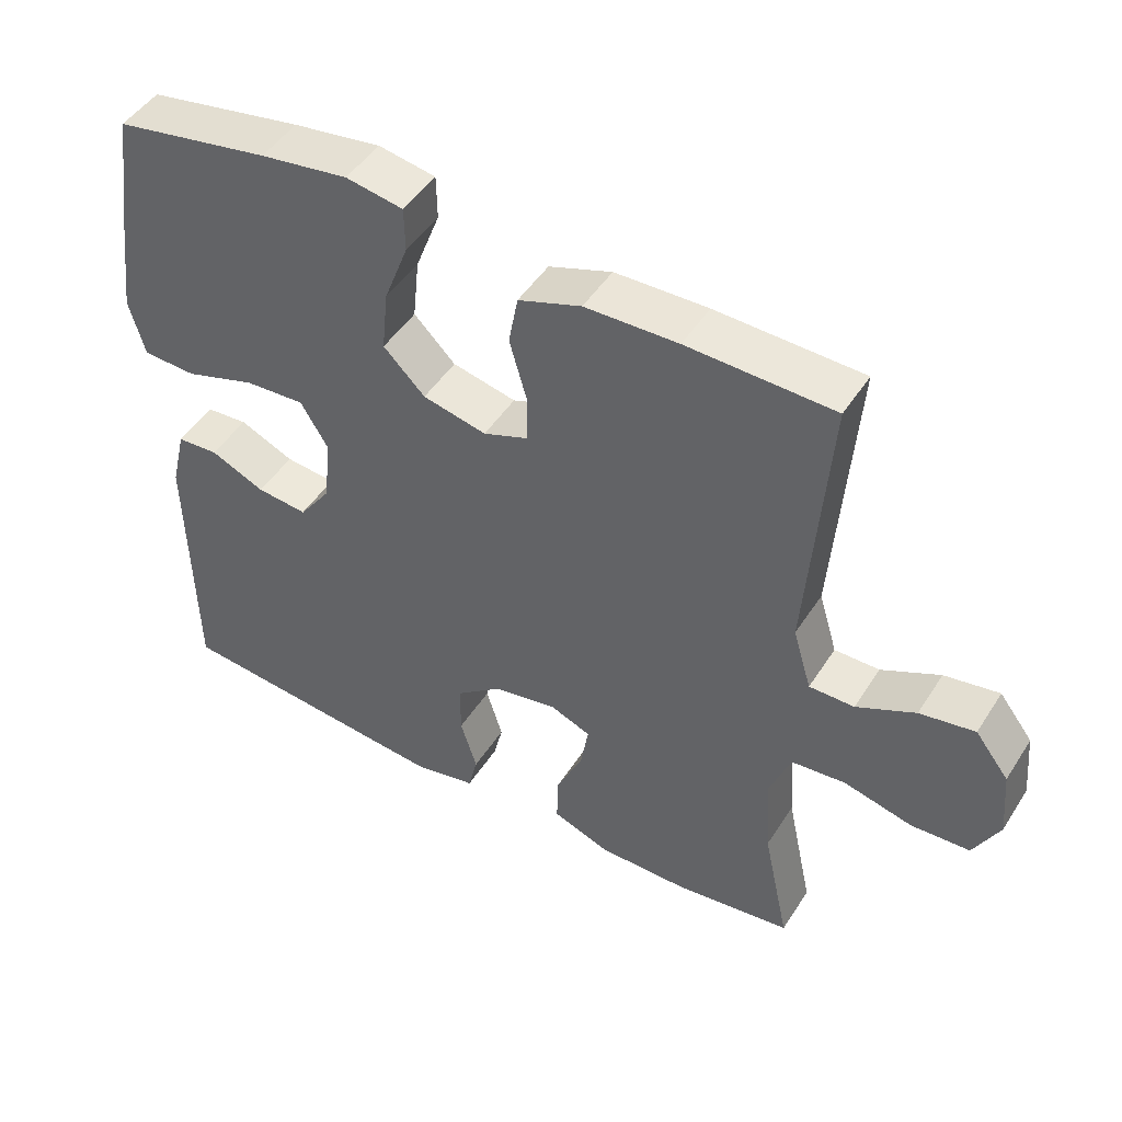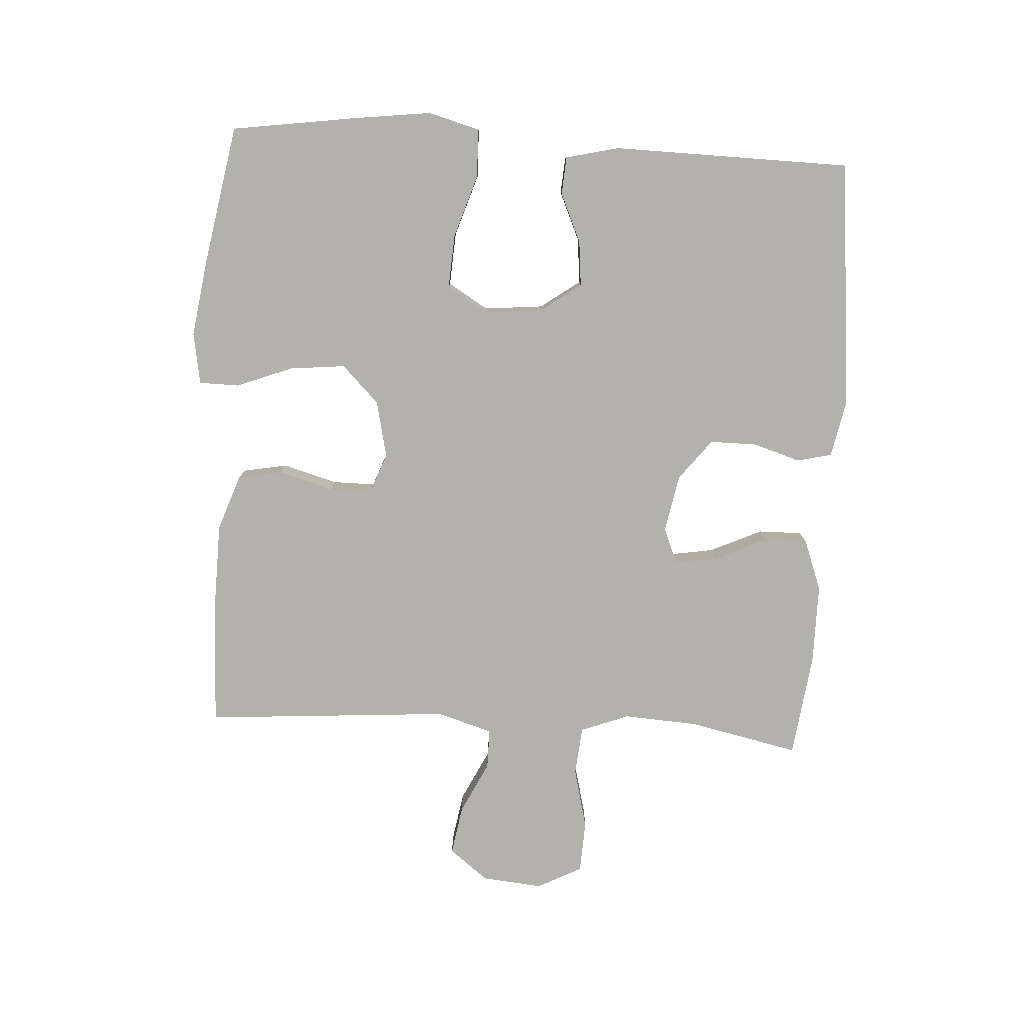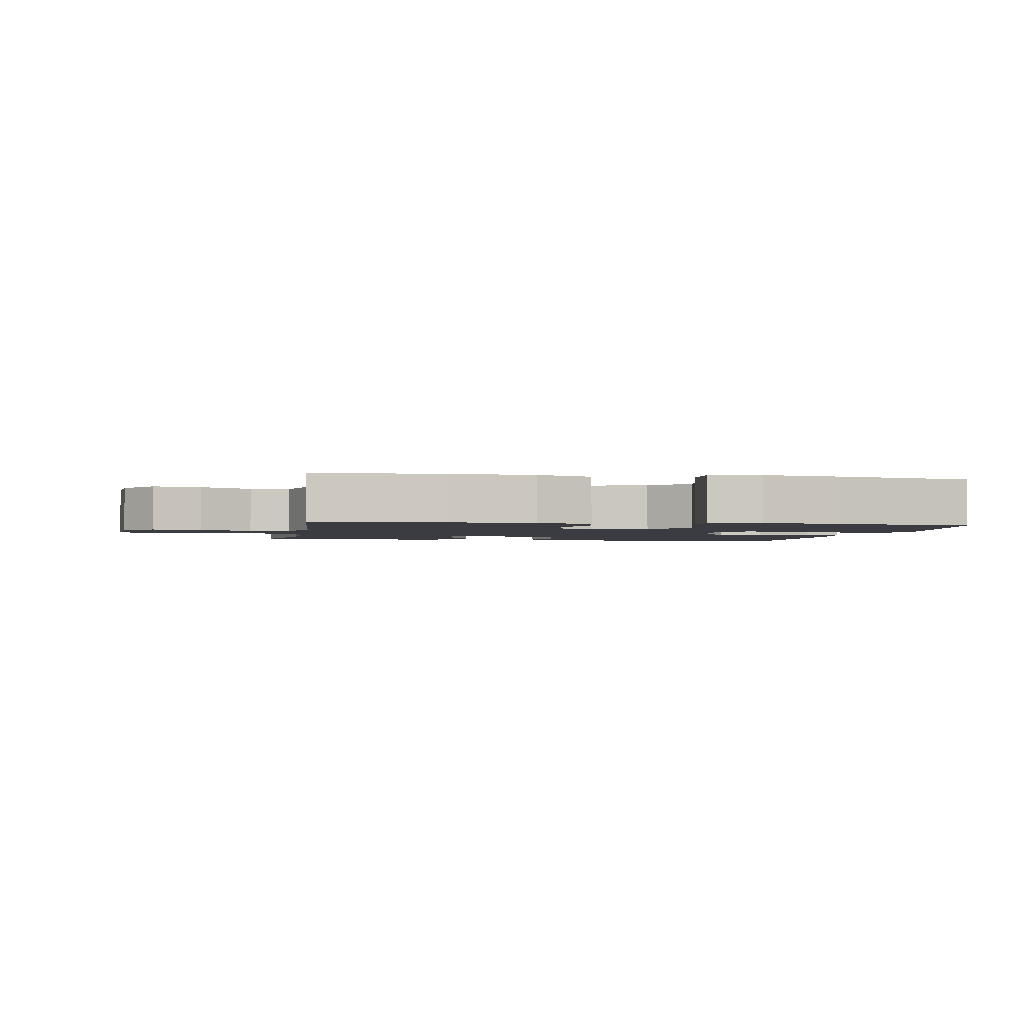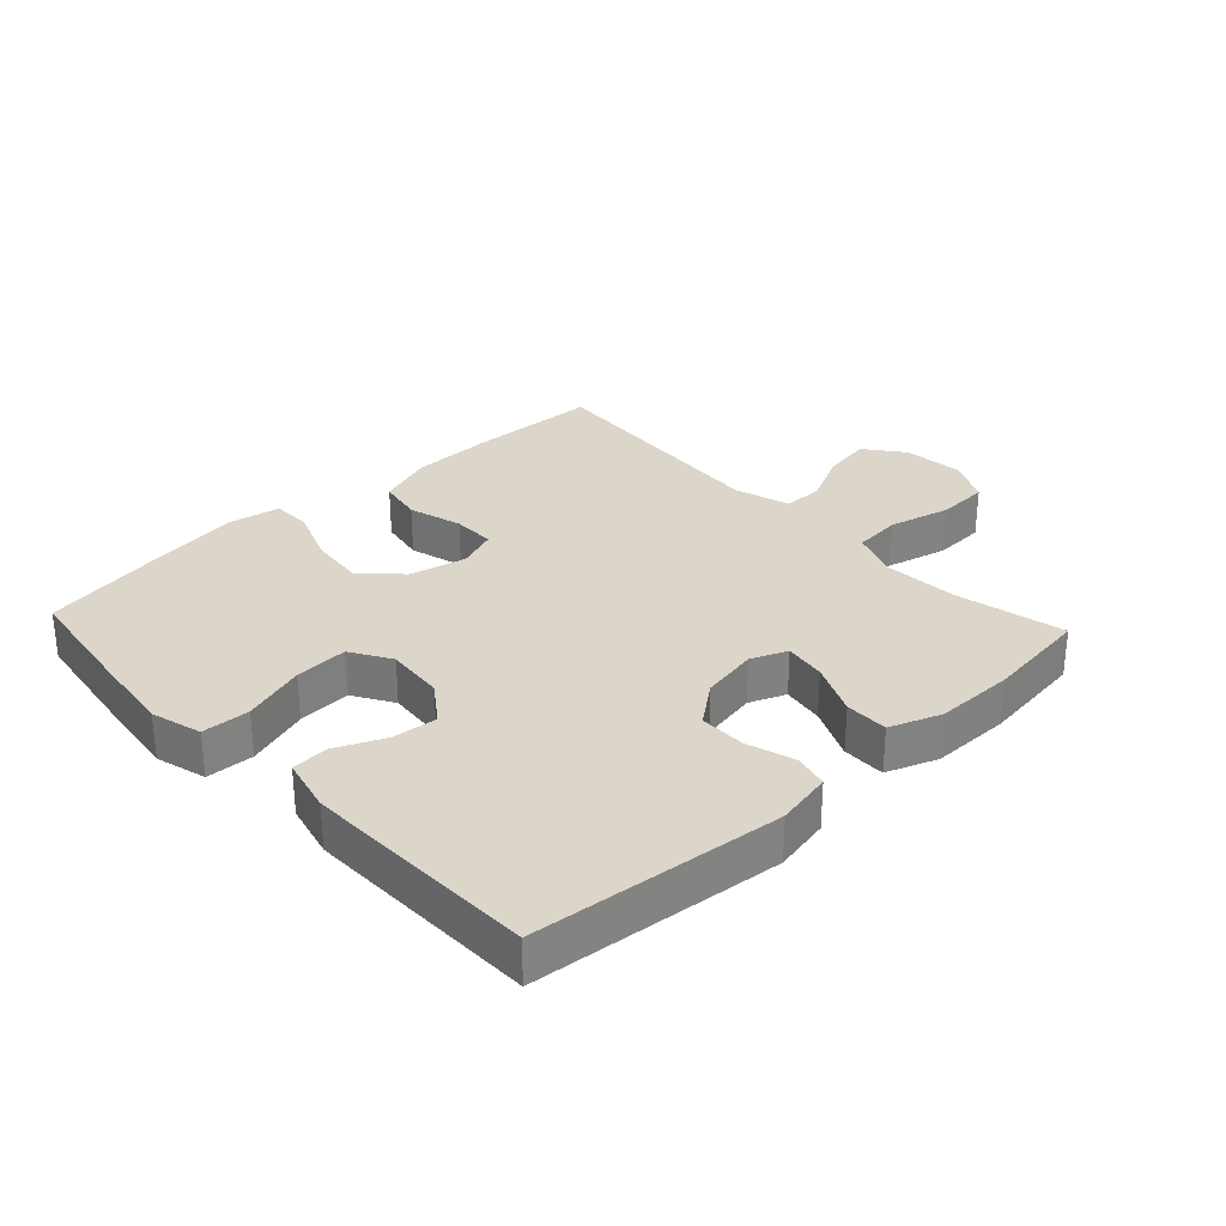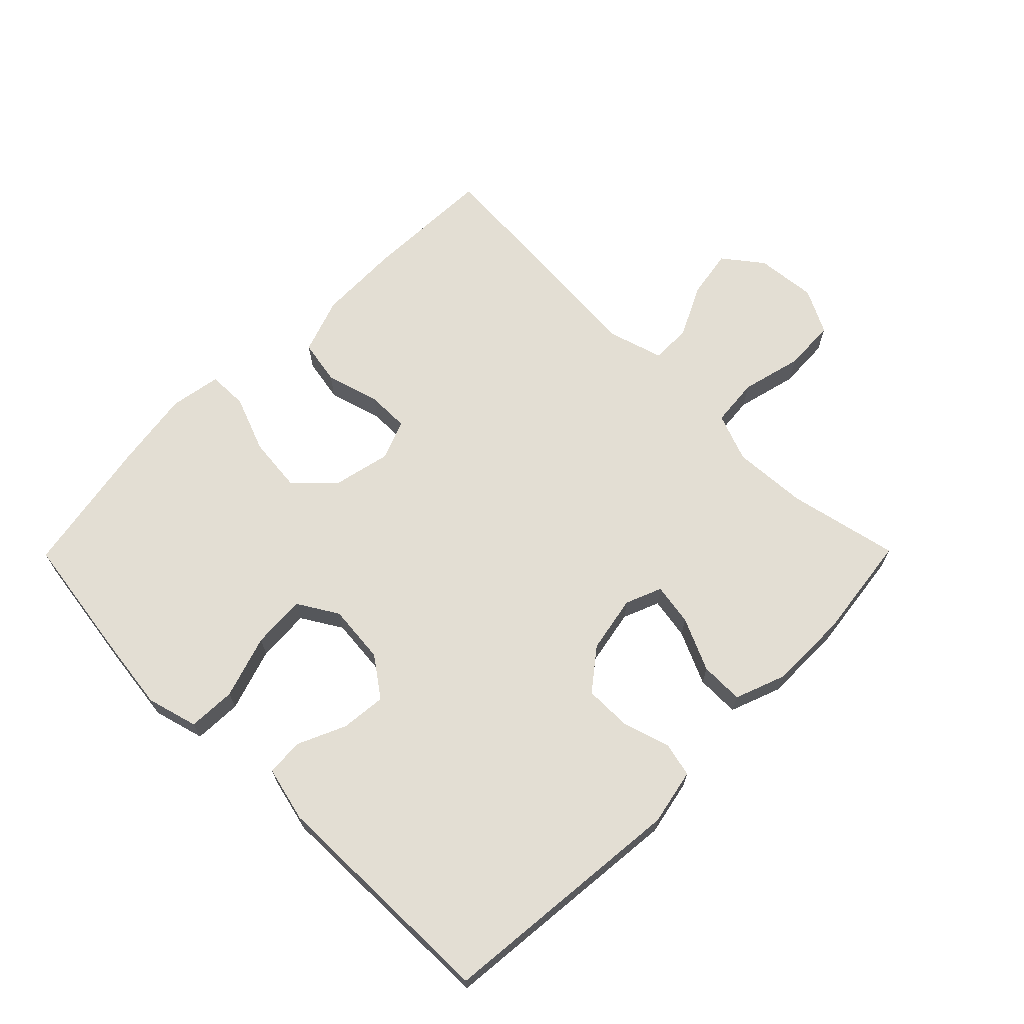
<metadata>
{"format":"obj","ext":"obj","renderer":"f3d","projection":"perspective","resolution":1024,"background":"white","views":[{"elev":47.5,"azim":-148.9,"up":"+Z"},{"elev":-79.1,"azim":86.6,"up":"+Y"},{"elev":-2.2,"azim":-9.9,"up":"+Y"},{"elev":30.0,"azim":137.0,"up":"+Y"},{"elev":67.2,"azim":134.7,"up":"+Y"}]}
</metadata>
<code>
v -0.5 0.07 -0.5
v -0.463 0.07 -0.327
v -0.456 0.07 -0.21
v -0.485 0.07 -0.134
v -0.561 0.07 -0.127
v -0.657 0.07 -0.151
v -0.739 0.07 -0.147
v -0.775 0.07 -0.077
v -0.766 0.07 0.018
v -0.719 0.07 0.079
v -0.642 0.07 0.066
v -0.56 0.07 0.026
v -0.497 0.07 0.026
v -0.471 0.07 0.113
v -0.5 0.07 0.5
v -0.295 0.07 0.507
v -0.165 0.07 0.504
v -0.077 0.07 0.473
v -0.064 0.07 0.403
v -0.088 0.07 0.318
v -0.088 0.07 0.251
v -0.025 0.07 0.227
v 0.064 0.07 0.247
v 0.122 0.07 0.305
v 0.113 0.07 0.392
v 0.079 0.07 0.481
v 0.08 0.07 0.543
v 0.16 0.07 0.557
v 0.283 0.07 0.539
v 0.5 0.07 0.5
v 0.528 0.07 0.308
v 0.544 0.07 0.183
v 0.522 0.07 0.103
v 0.447 0.07 0.1
v 0.348 0.07 0.132
v 0.264 0.07 0.137
v 0.226 0.07 0.074
v 0.235 0.07 -0.019
v 0.28 0.07 -0.081
v 0.351 0.07 -0.074
v 0.427 0.07 -0.04
v 0.485 0.07 -0.044
v 0.506 0.07 -0.131
v 0.5 0.07 -0.5
v 0.109 0.07 -0.538
v 0.021 0.07 -0.52
v 0.008 0.07 -0.466
v 0.031 0.07 -0.391
v 0.031 0.07 -0.318
v -0.033 0.07 -0.268
v -0.123 0.07 -0.251
v -0.18 0.07 -0.274
v -0.169 0.07 -0.34
v -0.131 0.07 -0.423
v -0.13 0.07 -0.491
v -0.21 0.07 -0.521
v -0.335 0.07 -0.521
v -0.5 0 -0.5
v -0.463 0 -0.327
v -0.456 0 -0.21
v -0.485 0 -0.134
v -0.561 0 -0.127
v -0.657 0 -0.151
v -0.739 0 -0.147
v -0.775 0 -0.077
v -0.766 0 0.018
v -0.719 0 0.079
v -0.642 0 0.066
v -0.56 0 0.026
v -0.497 0 0.026
v -0.471 0 0.113
v -0.5 0 0.5
v -0.295 0 0.507
v -0.165 0 0.504
v -0.077 0 0.473
v -0.064 0 0.403
v -0.088 0 0.318
v -0.088 0 0.251
v -0.025 0 0.227
v 0.064 0 0.247
v 0.122 0 0.305
v 0.113 0 0.392
v 0.079 0 0.481
v 0.08 0 0.543
v 0.16 0 0.557
v 0.283 0 0.539
v 0.5 0 0.5
v 0.528 0 0.308
v 0.544 0 0.183
v 0.522 0 0.103
v 0.447 0 0.1
v 0.348 0 0.132
v 0.264 0 0.137
v 0.226 0 0.074
v 0.235 0 -0.019
v 0.28 0 -0.081
v 0.351 0 -0.074
v 0.427 0 -0.04
v 0.485 0 -0.044
v 0.506 0 -0.131
v 0.5 0 -0.5
v 0.109 0 -0.538
v 0.021 0 -0.52
v 0.008 0 -0.466
v 0.031 0 -0.391
v 0.031 0 -0.318
v -0.033 0 -0.268
v -0.123 0 -0.251
v -0.18 0 -0.274
v -0.169 0 -0.34
v -0.131 0 -0.423
v -0.13 0 -0.491
v -0.21 0 -0.521
v -0.335 0 -0.521
f 57 1 2
f 56 57 2
f 55 56 2
f 54 55 2
f 53 54 2
f 52 53 2 3
f 51 52 3 4
f 50 51 4
f 46 47 48
f 45 46 48
f 44 45 48
f 43 44 48
f 42 43 48
f 41 42 48
f 40 41 48
f 39 40 48 49
f 38 39 49 50
f 33 34 35
f 32 33 35
f 31 32 35
f 30 31 35
f 29 30 35
f 28 29 35
f 27 28 35
f 26 27 35
f 25 26 35
f 24 25 35 36
f 23 24 36 37
f 18 19 20
f 17 18 20
f 16 17 20
f 15 16 20
f 14 15 20
f 13 14 20 21
f 10 11 12
f 9 10 12
f 8 9 12
f 7 8 12
f 6 7 12
f 5 6 12
f 4 5 12 13
f 50 4 13
f 38 50 13
f 37 38 13
f 23 37 13
f 22 23 13
f 13 21 22
f 59 58 114
f 59 114 113
f 59 113 112
f 59 112 111
f 59 111 110
f 60 59 110 109
f 61 60 109 108
f 61 108 107
f 105 104 103
f 105 103 102
f 105 102 101
f 105 101 100
f 105 100 99
f 105 99 98
f 105 98 97
f 106 105 97 96
f 107 106 96 95
f 92 91 90
f 92 90 89
f 92 89 88
f 92 88 87
f 92 87 86
f 92 86 85
f 92 85 84
f 92 84 83
f 92 83 82
f 93 92 82 81
f 94 93 81 80
f 77 76 75
f 77 75 74
f 77 74 73
f 77 73 72
f 77 72 71
f 78 77 71 70
f 69 68 67
f 69 67 66
f 69 66 65
f 69 65 64
f 69 64 63
f 69 63 62
f 70 69 62 61
f 70 61 107
f 70 107 95
f 70 95 94
f 70 94 80
f 70 80 79
f 79 78 70
f 1 58 59 2
f 2 59 60 3
f 3 60 61 4
f 4 61 62 5
f 5 62 63 6
f 6 63 64 7
f 7 64 65 8
f 8 65 66 9
f 9 66 67 10
f 10 67 68 11
f 11 68 69 12
f 12 69 70 13
f 13 70 71 14
f 14 71 72 15
f 15 72 73 16
f 16 73 74 17
f 17 74 75 18
f 18 75 76 19
f 19 76 77 20
f 20 77 78 21
f 21 78 79 22
f 22 79 80 23
f 23 80 81 24
f 24 81 82 25
f 25 82 83 26
f 26 83 84 27
f 27 84 85 28
f 28 85 86 29
f 29 86 87 30
f 30 87 88 31
f 31 88 89 32
f 32 89 90 33
f 33 90 91 34
f 34 91 92 35
f 35 92 93 36
f 36 93 94 37
f 37 94 95 38
f 38 95 96 39
f 39 96 97 40
f 40 97 98 41
f 41 98 99 42
f 42 99 100 43
f 43 100 101 44
f 44 101 102 45
f 45 102 103 46
f 46 103 104 47
f 47 104 105 48
f 48 105 106 49
f 49 106 107 50
f 50 107 108 51
f 51 108 109 52
f 52 109 110 53
f 53 110 111 54
f 54 111 112 55
f 55 112 113 56
f 56 113 114 57
f 57 114 58 1

</code>
